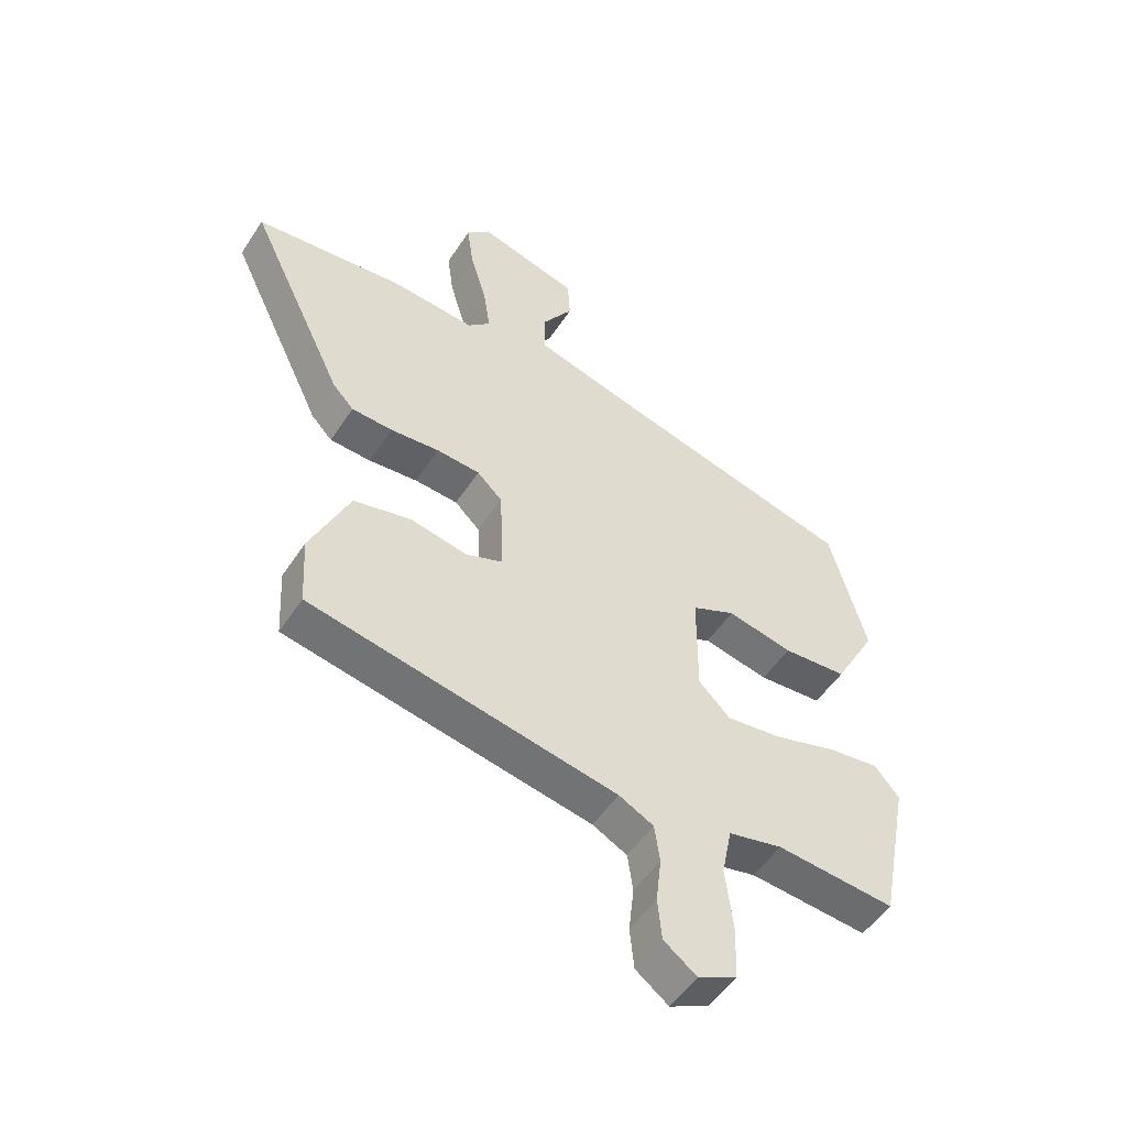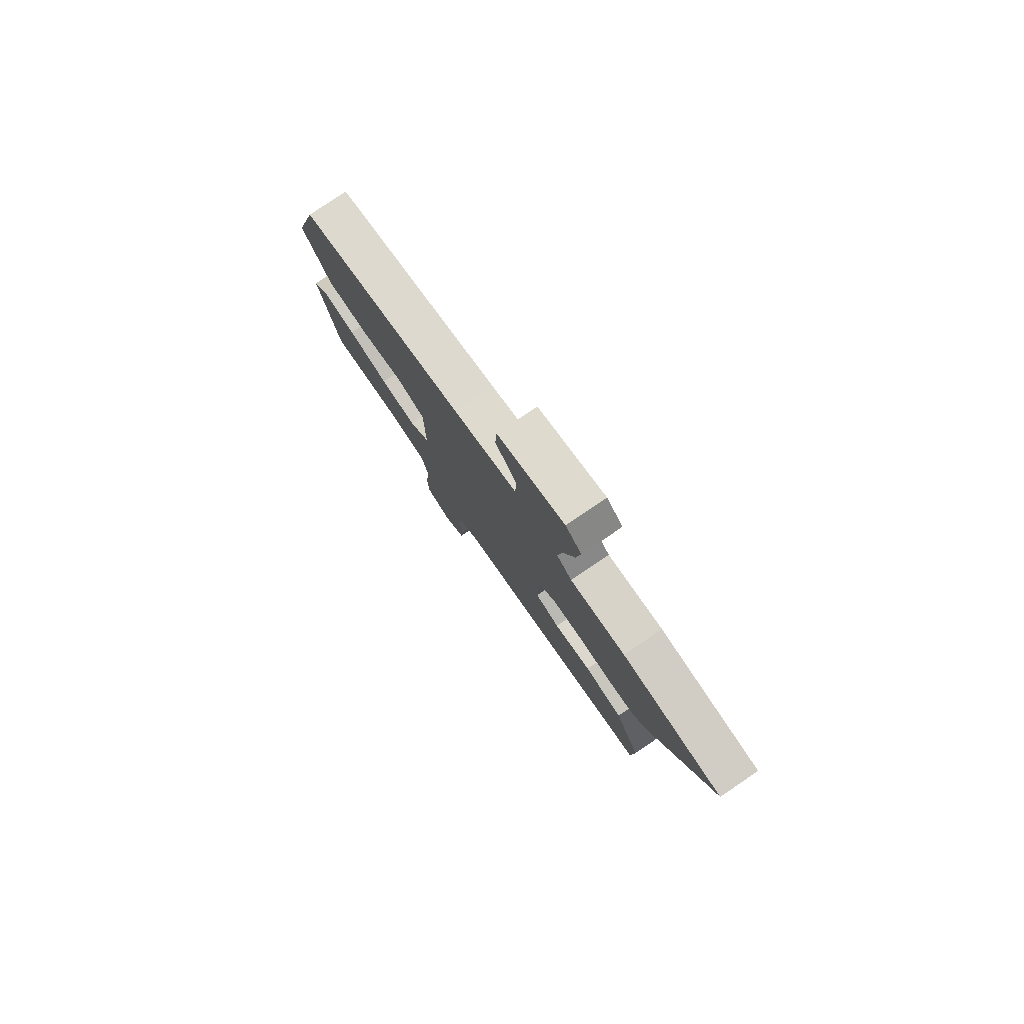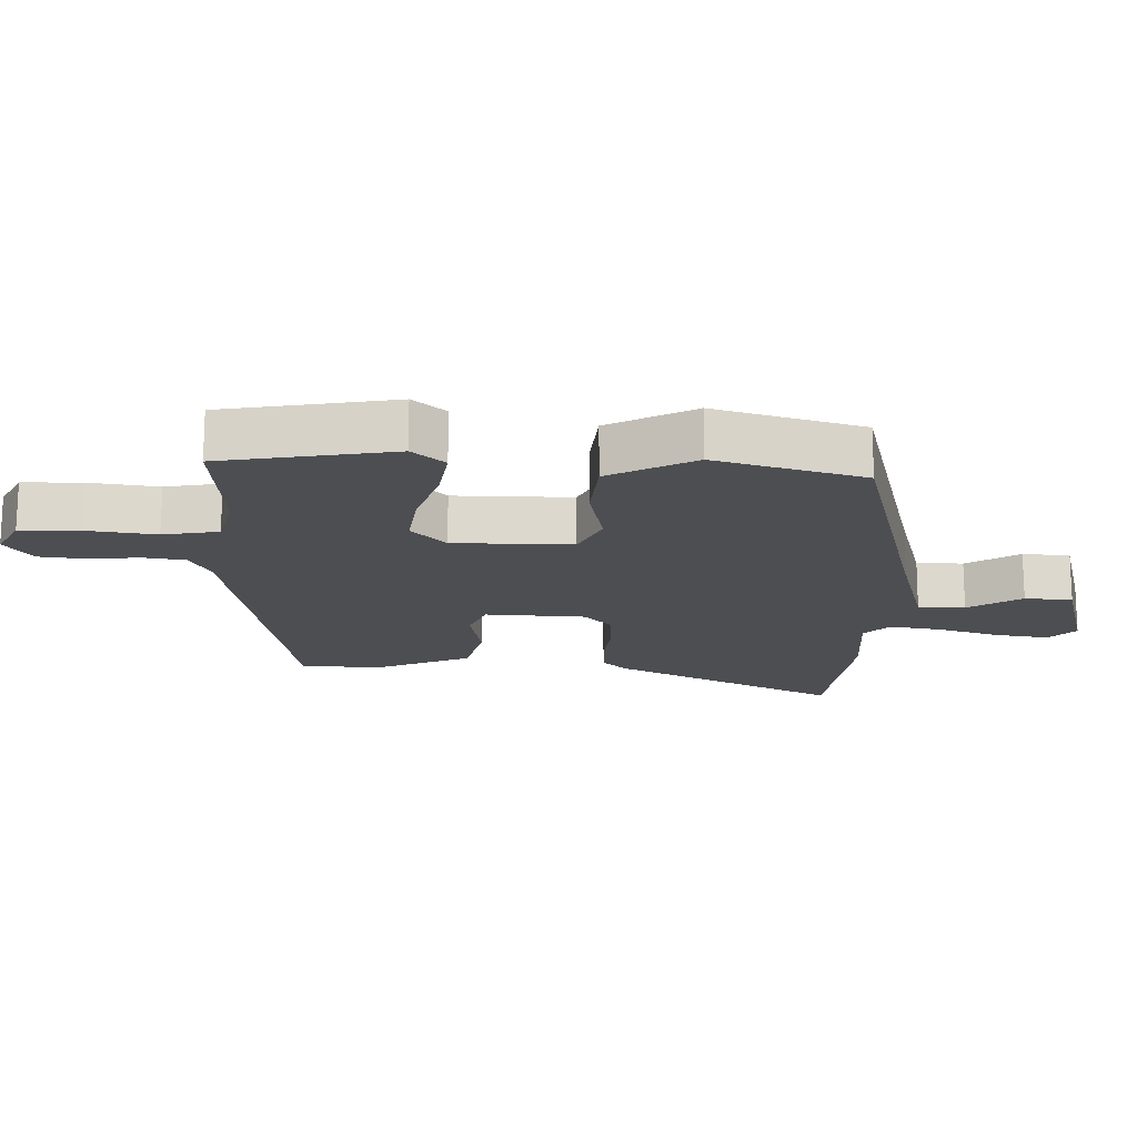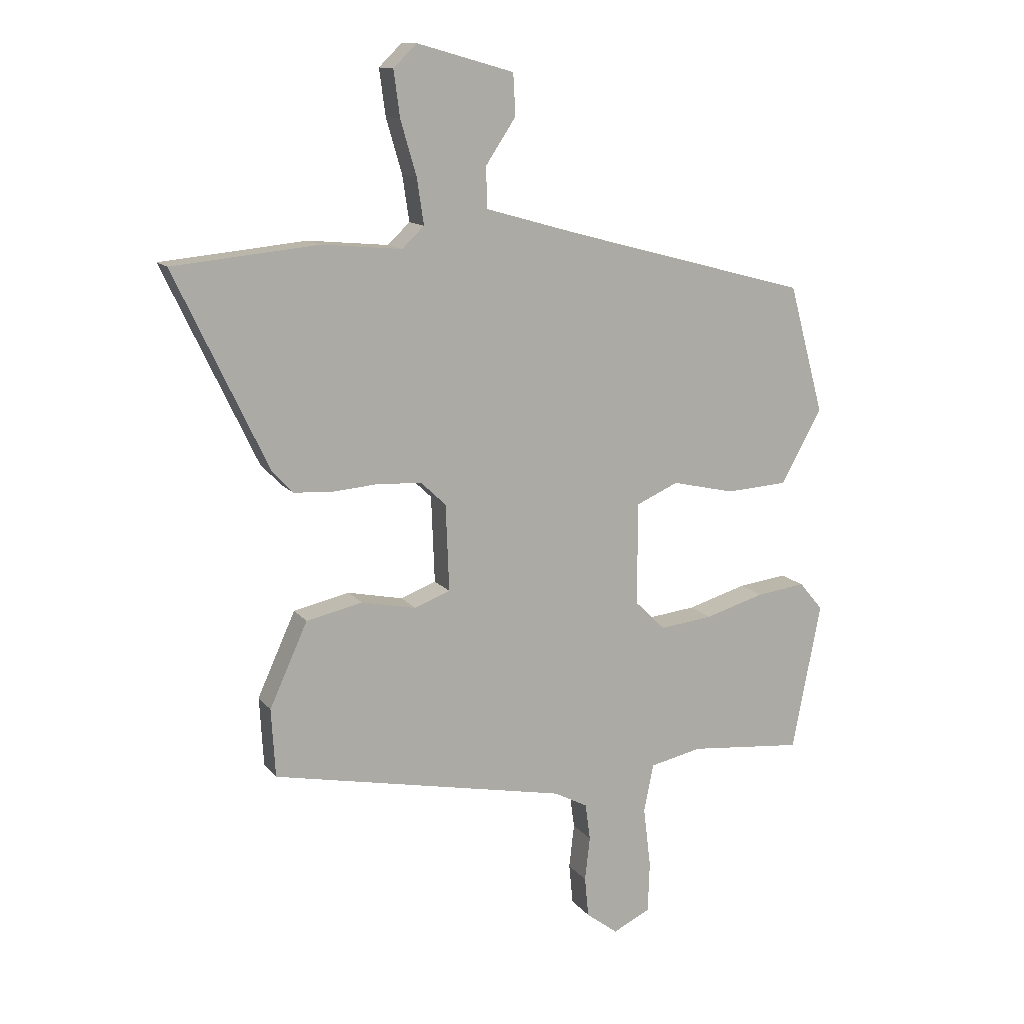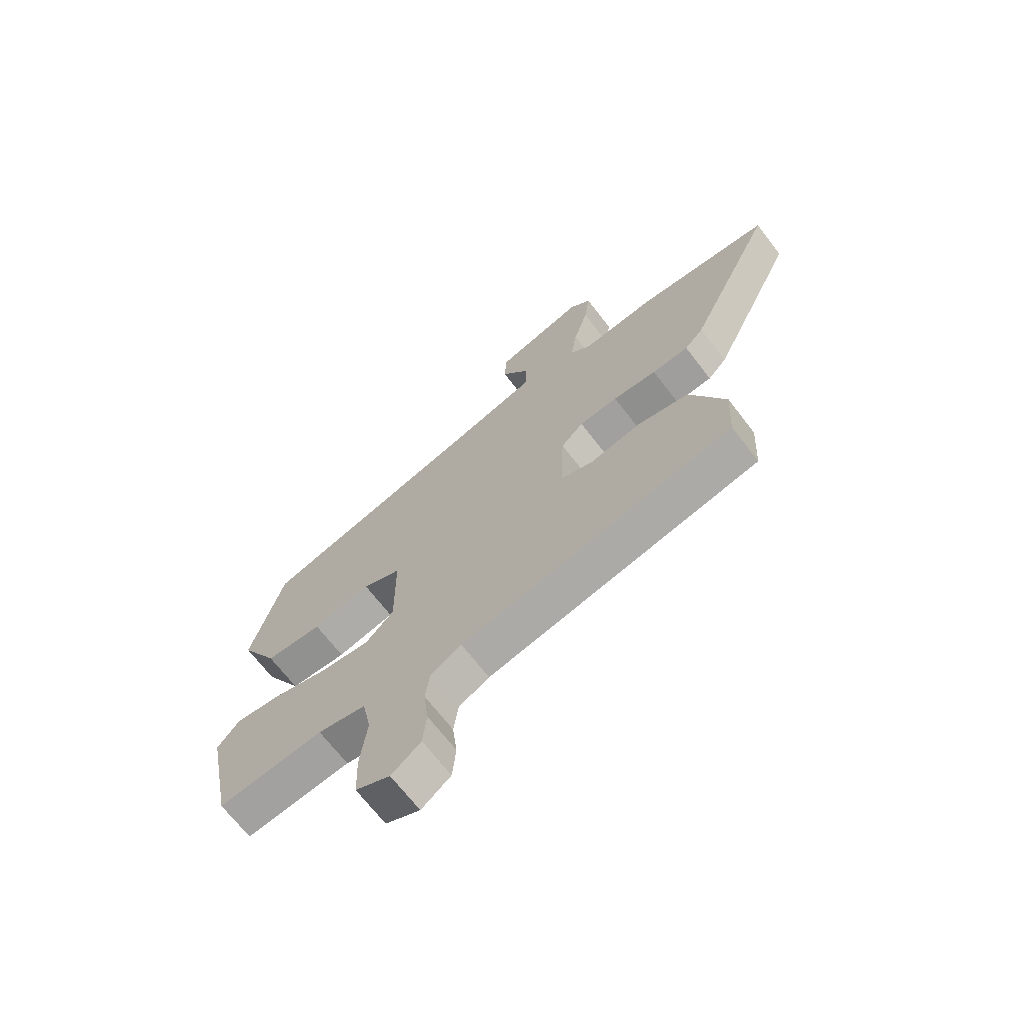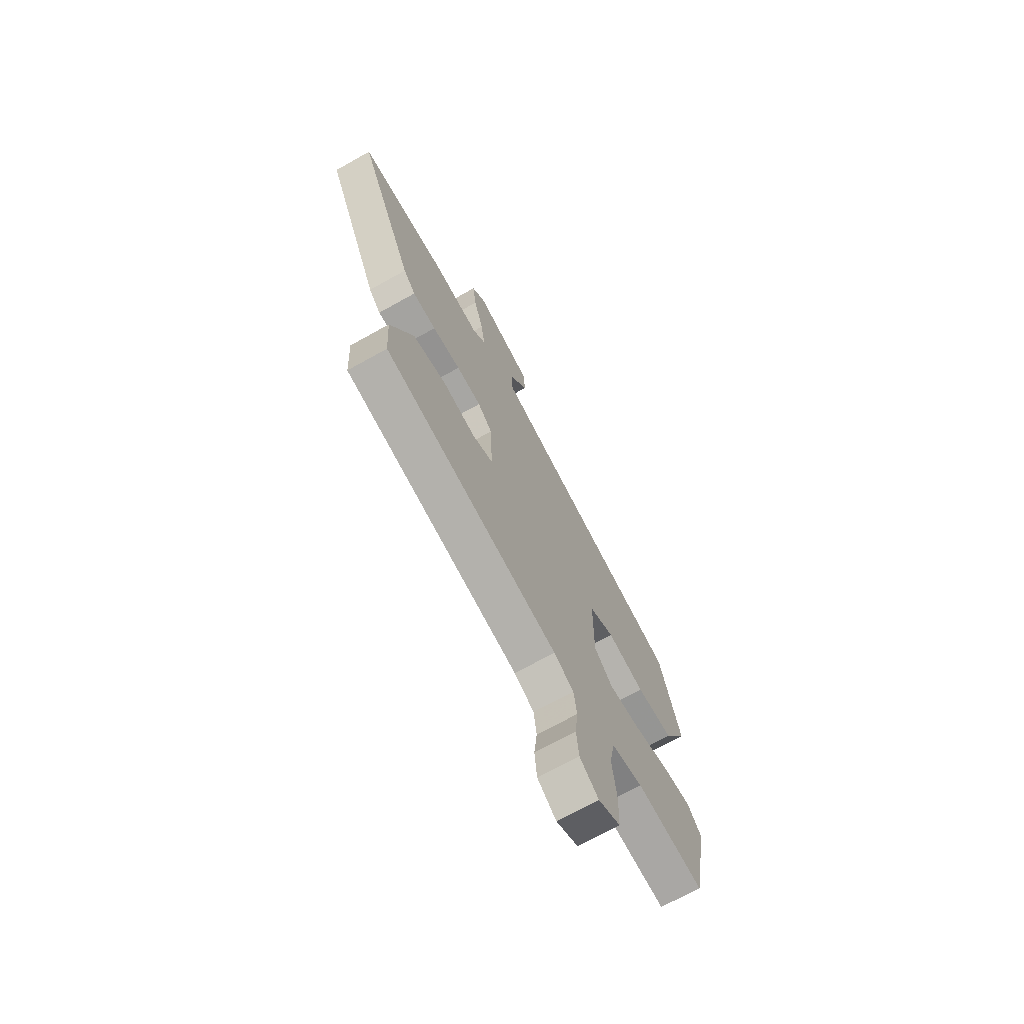
<metadata>
{"format":"obj","ext":"obj","renderer":"f3d","projection":"perspective","resolution":1024,"background":"white","views":[{"elev":-51.3,"azim":147.9,"up":"+Z"},{"elev":79.3,"azim":55.8,"up":"+Z"},{"elev":-17.0,"azim":-92.6,"up":"+Y"},{"elev":12.7,"azim":157.1,"up":"+Z"},{"elev":-68.6,"azim":37.5,"up":"+Z"},{"elev":-70.4,"azim":119.2,"up":"+Z"}]}
</metadata>
<code>
v -0.498 0.07 -0.47
v -0.549 0.07 -0.208
v -0.507 0.07 -0.158
v -0.42 0.07 -0.169
v -0.315 0.07 -0.2
v -0.221 0.07 -0.211
v -0.167 0.07 -0.158
v -0.168 0.07 0.023
v -0.242 0.07 0.056
v -0.353 0.07 0.031
v -0.462 0.07 0.038
v -0.534 0.07 0.168
v -0.472 0.07 0.395
v -0.044 0.07 0.509
v 0.122 0.07 0.556
v 0.123 0.07 0.628
v 0.07 0.07 0.708
v 0.074 0.07 0.781
v 0.245 0.07 0.829
v 0.286 0.07 0.789
v 0.275 0.07 0.708
v 0.247 0.07 0.612
v 0.235 0.07 0.532
v 0.274 0.07 0.495
v 0.415 0.07 0.508
v 0.672 0.07 0.483
v 0.507 0.07 0.136
v 0.471 0.07 0.098
v 0.401 0.07 0.094
v 0.317 0.07 0.101
v 0.243 0.07 0.095
v 0.2 0.07 0.054
v 0.194 0.07 -0.099
v 0.257 0.07 -0.123
v 0.354 0.07 -0.103
v 0.453 0.07 -0.125
v 0.52 0.07 -0.273
v 0.513 0.07 -0.394
v -0.01 0.07 -0.498
v -0.069 0.07 -0.529
v -0.078 0.07 -0.594
v -0.069 0.07 -0.672
v -0.076 0.07 -0.743
v -0.132 0.07 -0.785
v -0.198 0.07 -0.753
v -0.201 0.07 -0.663
v -0.188 0.07 -0.556
v -0.205 0.07 -0.471
v -0.297 0.07 -0.451
v -0.498 0 -0.47
v -0.549 0 -0.208
v -0.507 0 -0.158
v -0.42 0 -0.169
v -0.315 0 -0.2
v -0.221 0 -0.211
v -0.167 0 -0.158
v -0.168 0 0.023
v -0.242 0 0.056
v -0.353 0 0.031
v -0.462 0 0.038
v -0.534 0 0.168
v -0.472 0 0.395
v -0.044 0 0.509
v 0.122 0 0.556
v 0.123 0 0.628
v 0.07 0 0.708
v 0.074 0 0.781
v 0.245 0 0.829
v 0.286 0 0.789
v 0.275 0 0.708
v 0.247 0 0.612
v 0.235 0 0.532
v 0.274 0 0.495
v 0.415 0 0.508
v 0.672 0 0.483
v 0.507 0 0.136
v 0.471 0 0.098
v 0.401 0 0.094
v 0.317 0 0.101
v 0.243 0 0.095
v 0.2 0 0.054
v 0.194 0 -0.099
v 0.257 0 -0.123
v 0.354 0 -0.103
v 0.453 0 -0.125
v 0.52 0 -0.273
v 0.513 0 -0.394
v -0.01 0 -0.498
v -0.069 0 -0.529
v -0.078 0 -0.594
v -0.069 0 -0.672
v -0.076 0 -0.743
v -0.132 0 -0.785
v -0.198 0 -0.753
v -0.201 0 -0.663
v -0.188 0 -0.556
v -0.205 0 -0.471
v -0.297 0 -0.451
f 44 45 46 47
f 44 47 48
f 41 42 43 44
f 40 41 44 48
f 39 40 48
f 38 39 48 49
f 34 35 36 37
f 33 34 37 38
f 27 28 29 30
f 27 30 31
f 24 25 26 27
f 23 24 27 31
f 19 20 21 22
f 19 22 23
f 16 17 18 19
f 15 16 19 23
f 14 15 23 31
f 9 10 11 12
f 9 12 13 14
f 2 3 4 5
f 49 1 2 5
f 49 5 6
f 33 38 49 6
f 32 33 6 7
f 31 32 7 8
f 8 9 14 31
f 96 95 94 93
f 97 96 93
f 93 92 91 90
f 97 93 90 89
f 97 89 88
f 98 97 88 87
f 86 85 84 83
f 87 86 83 82
f 79 78 77 76
f 80 79 76
f 76 75 74 73
f 80 76 73 72
f 71 70 69 68
f 72 71 68
f 68 67 66 65
f 72 68 65 64
f 80 72 64 63
f 61 60 59 58
f 63 62 61 58
f 54 53 52 51
f 54 51 50 98
f 55 54 98
f 55 98 87 82
f 56 55 82 81
f 57 56 81 80
f 80 63 58 57
f 1 50 51 2
f 2 51 52 3
f 3 52 53 4
f 4 53 54 5
f 5 54 55 6
f 6 55 56 7
f 7 56 57 8
f 8 57 58 9
f 9 58 59 10
f 10 59 60 11
f 11 60 61 12
f 12 61 62 13
f 13 62 63 14
f 14 63 64 15
f 15 64 65 16
f 16 65 66 17
f 17 66 67 18
f 18 67 68 19
f 19 68 69 20
f 20 69 70 21
f 21 70 71 22
f 22 71 72 23
f 23 72 73 24
f 24 73 74 25
f 25 74 75 26
f 26 75 76 27
f 27 76 77 28
f 28 77 78 29
f 29 78 79 30
f 30 79 80 31
f 31 80 81 32
f 32 81 82 33
f 33 82 83 34
f 34 83 84 35
f 35 84 85 36
f 36 85 86 37
f 37 86 87 38
f 38 87 88 39
f 39 88 89 40
f 40 89 90 41
f 41 90 91 42
f 42 91 92 43
f 43 92 93 44
f 44 93 94 45
f 45 94 95 46
f 46 95 96 47
f 47 96 97 48
f 48 97 98 49
f 49 98 50 1

</code>
